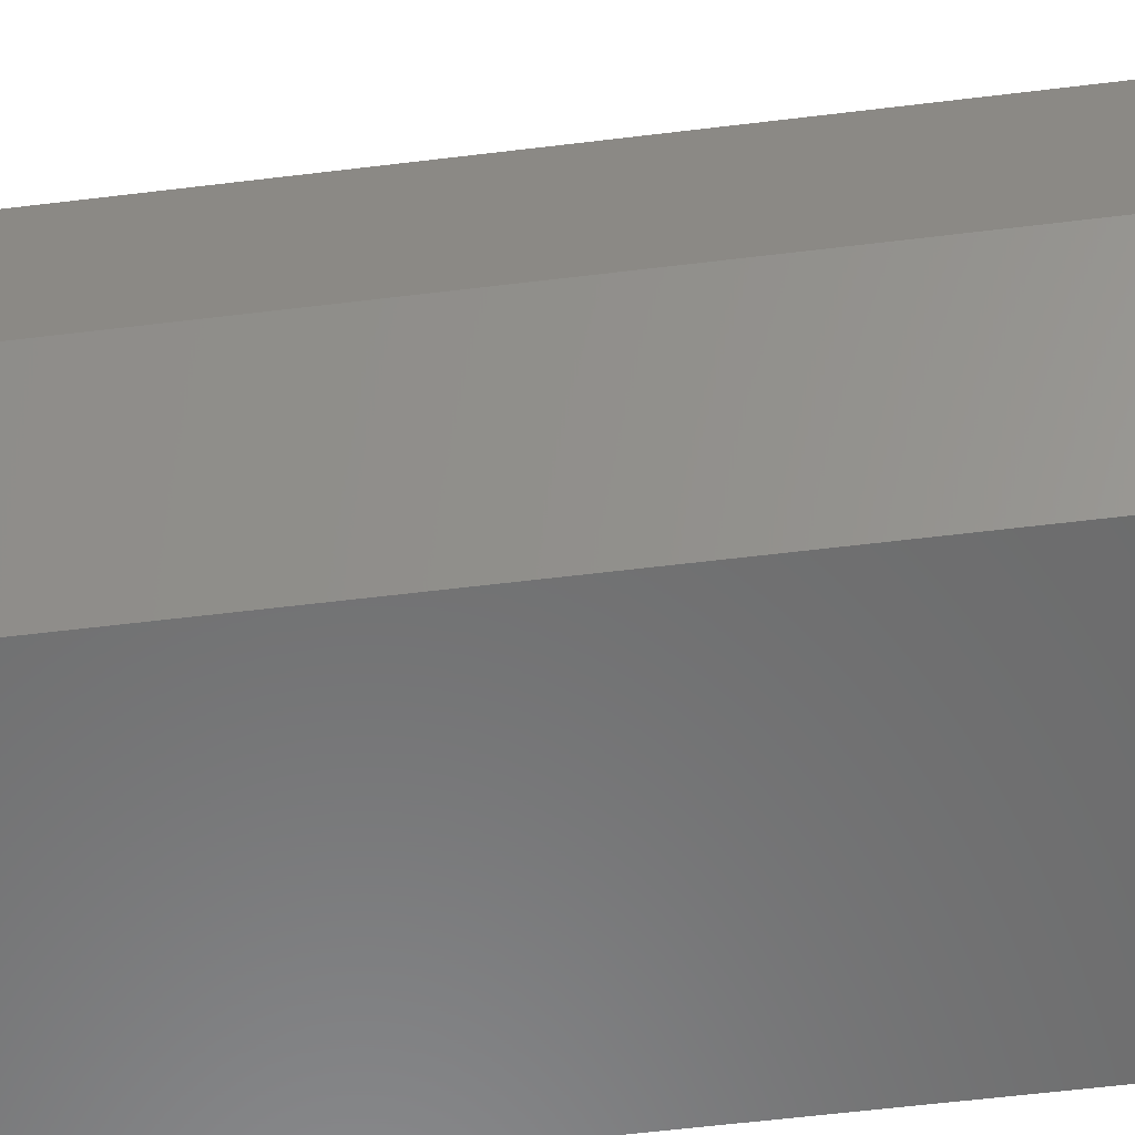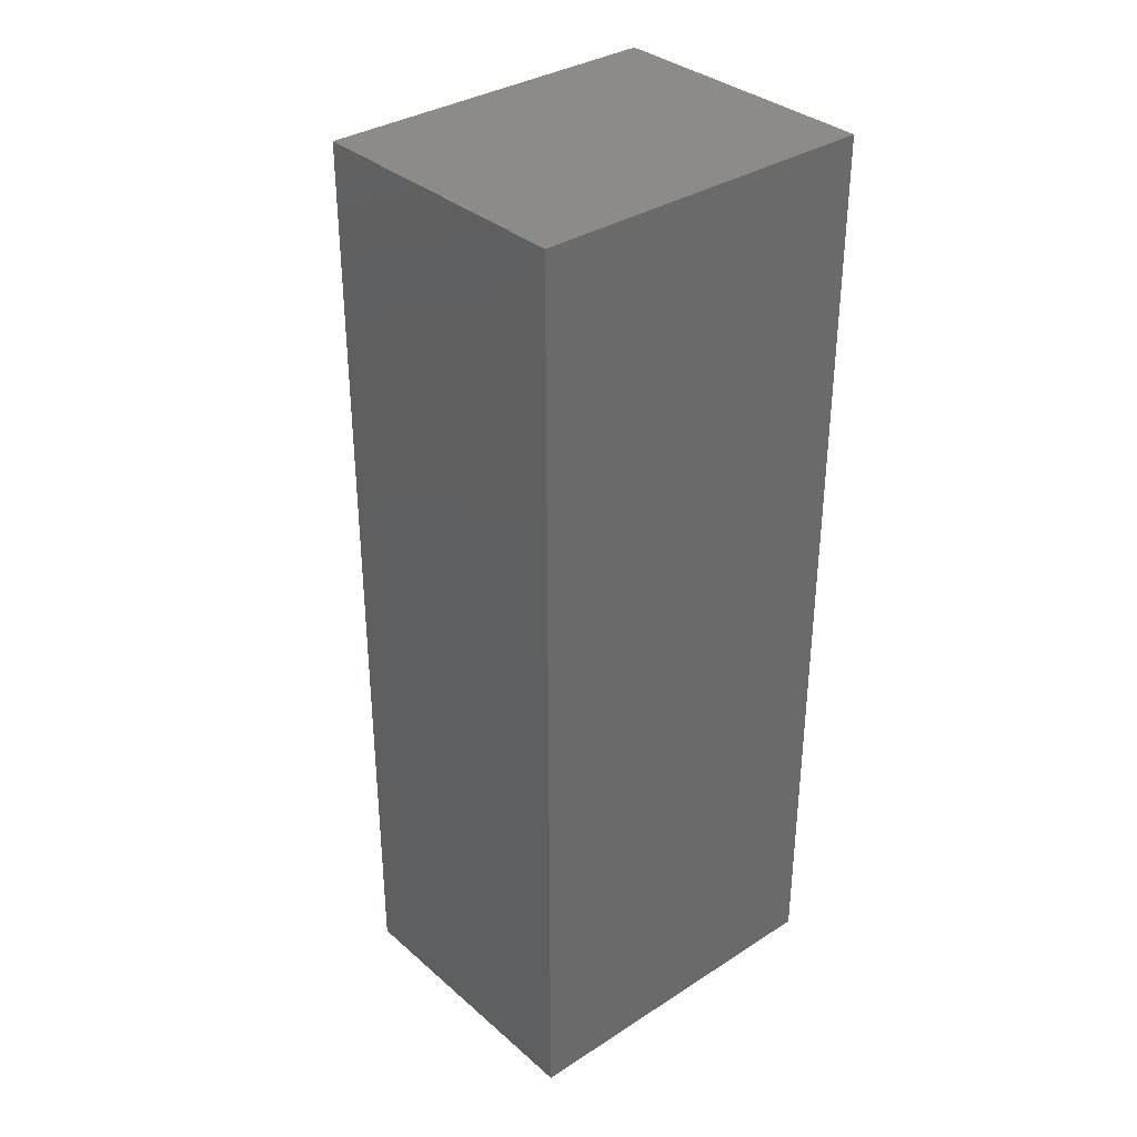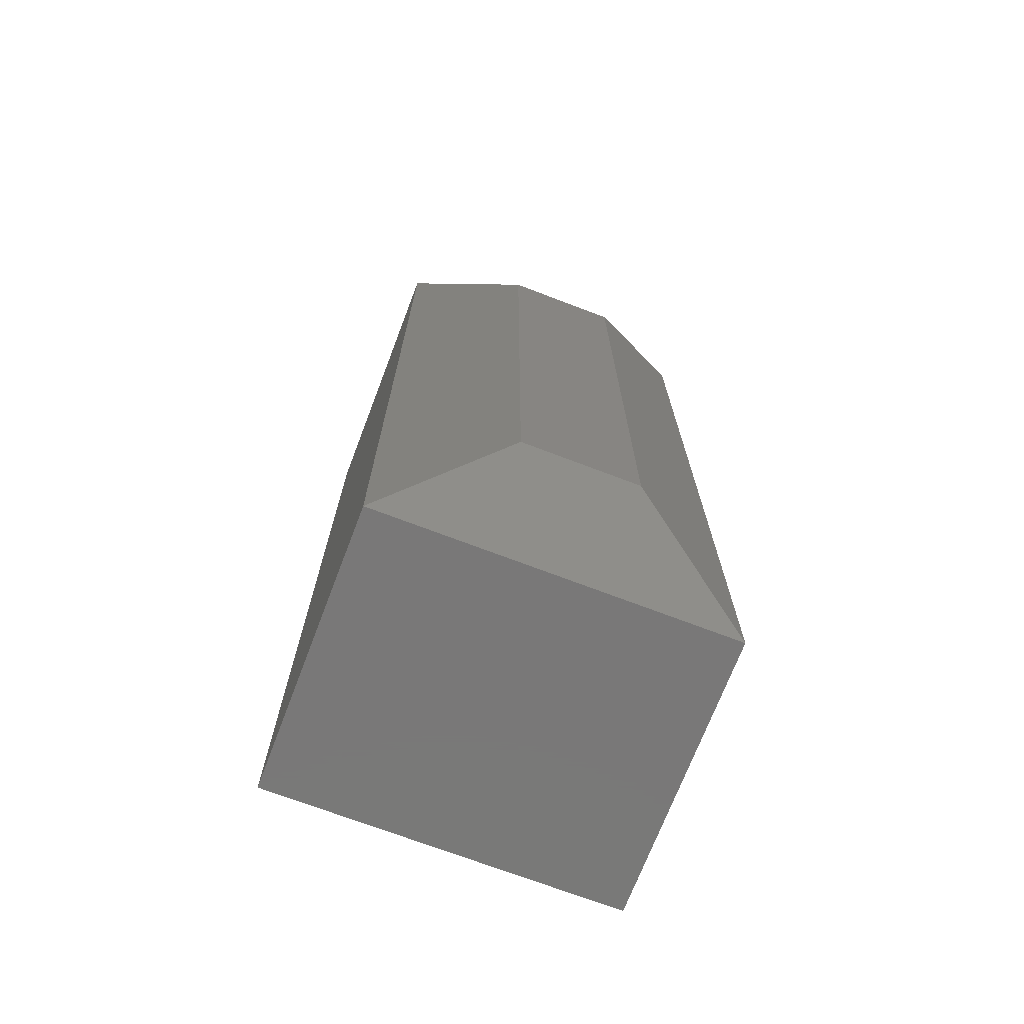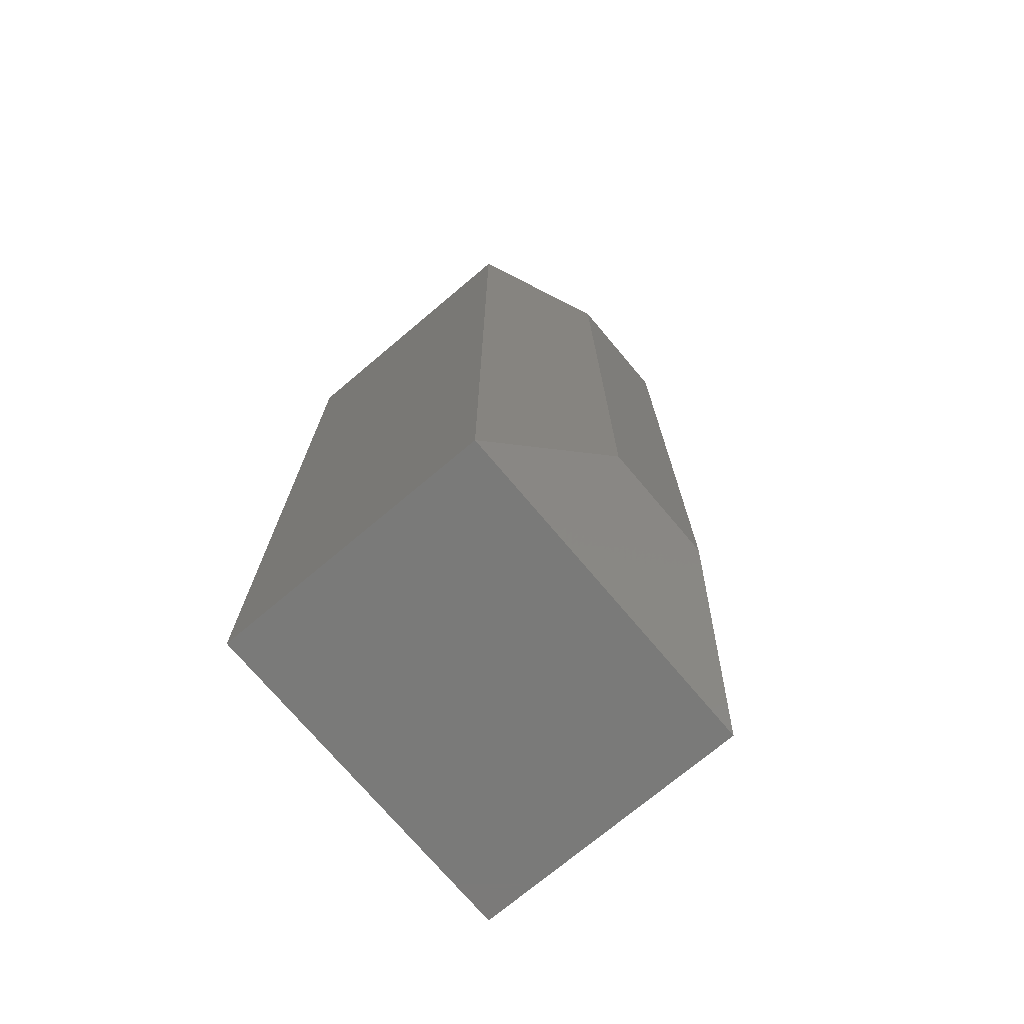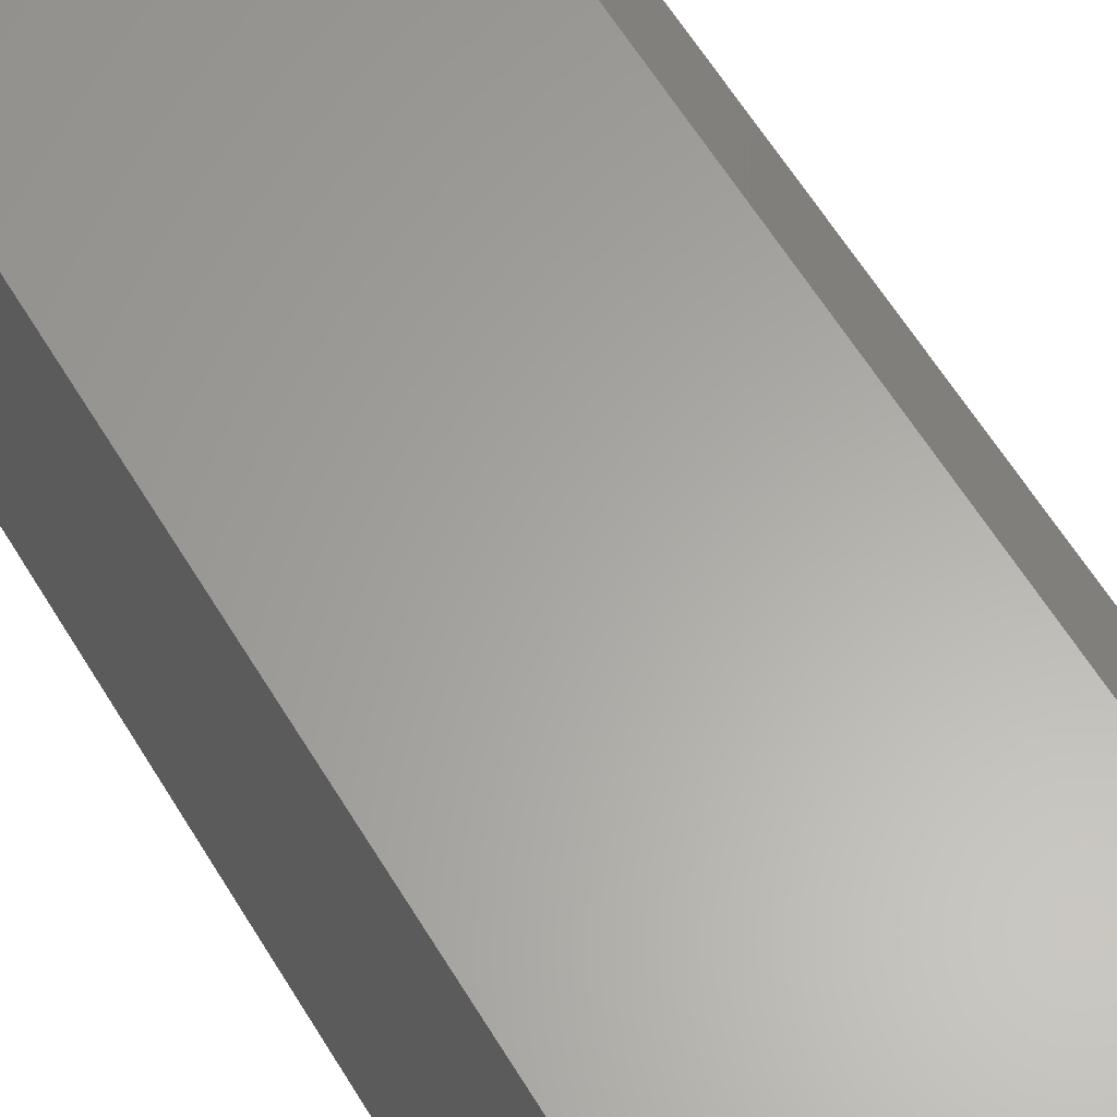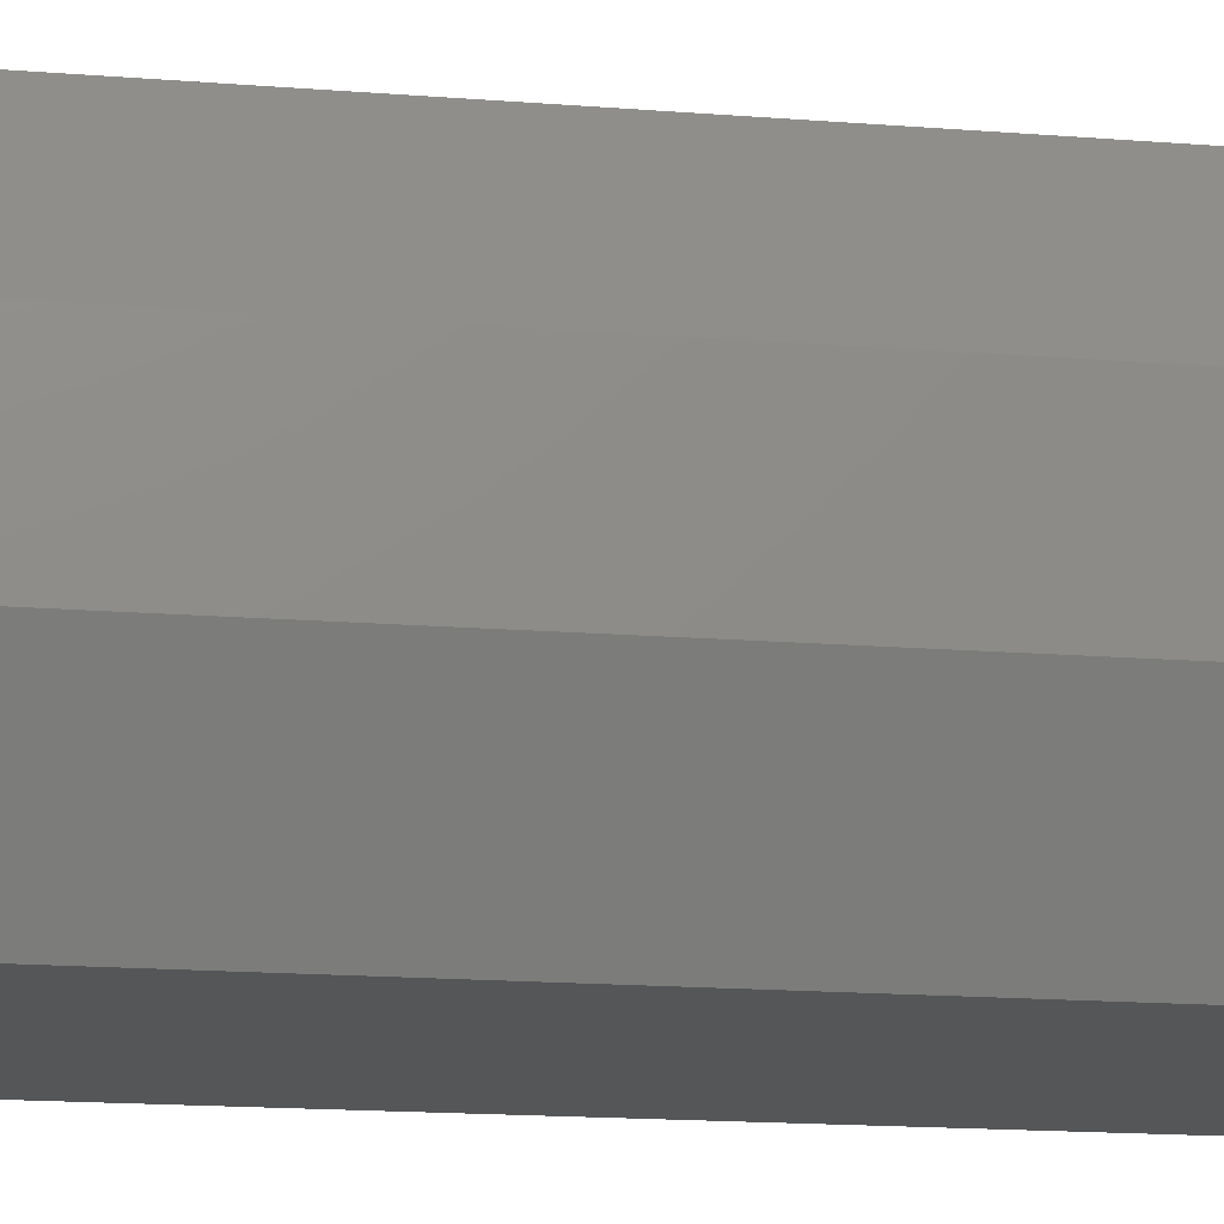
<metadata>
{"format":"stl","ext":"stl","renderer":"f3d","projection":"perspective","resolution":1024,"background":"white","views":[{"elev":-57.4,"azim":97.3,"up":"+Y"},{"elev":34.3,"azim":-130.8,"up":"+Z"},{"elev":-71.4,"azim":69.1,"up":"+Z"},{"elev":-73.3,"azim":40.1,"up":"+Z"},{"elev":62.4,"azim":-31.4,"up":"+Y"},{"elev":-15.7,"azim":80.3,"up":"+Y"}]}
</metadata>
<code>
# stl→obj: 12 verts, 20 faces
v -0.1406 -0.1406 0.75
v 0.08594 -0.1406 0.75
v -0.1406 0.1406 0.75
v 0.08594 0.1406 0.75
v -0.1406 -0.1406 0
v -0.1406 0.1406 0
v 0.08594 -0.1406 -5.551e-17
v 0.08594 0.1406 0
v 0.1406 -0.04688 0.09375
v 0.1406 0.04688 0.09375
v 0.1406 -0.04688 0.6562
v 0.1406 0.04688 0.6562
f 1 2 3
f 3 2 4
f 5 6 7
f 7 6 8
f 8 6 4
f 4 6 3
f 9 10 11
f 11 10 12
f 5 7 1
f 1 7 2
f 2 7 11
f 11 7 9
f 8 10 7
f 7 10 9
f 8 4 10
f 10 4 12
f 4 2 12
f 12 2 11
f 6 5 3
f 3 5 1

</code>
